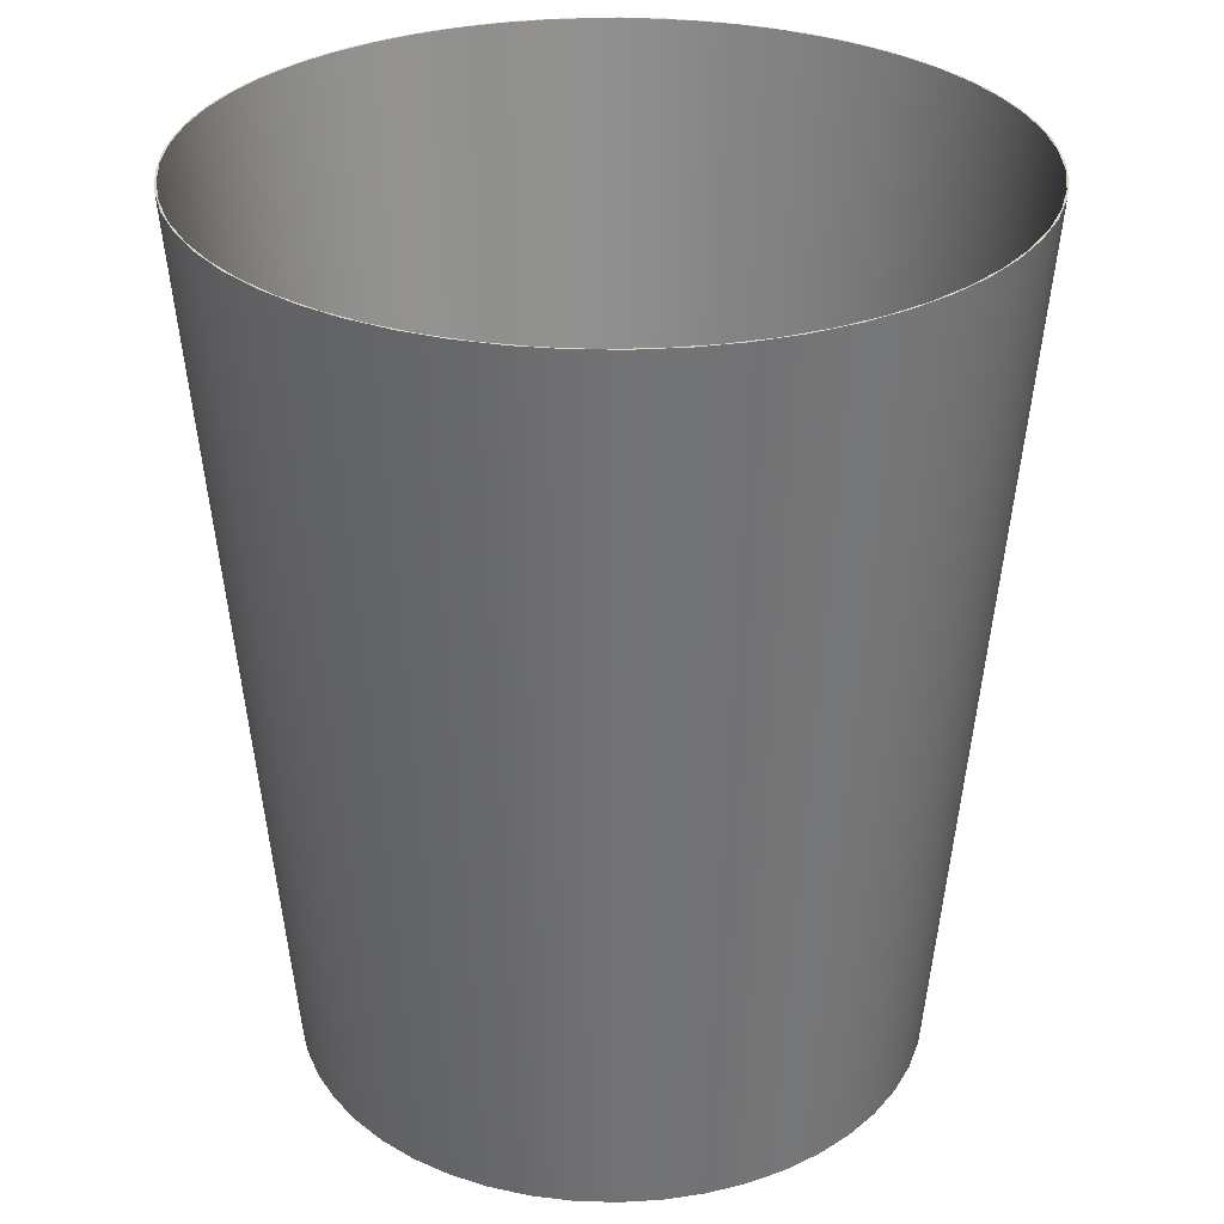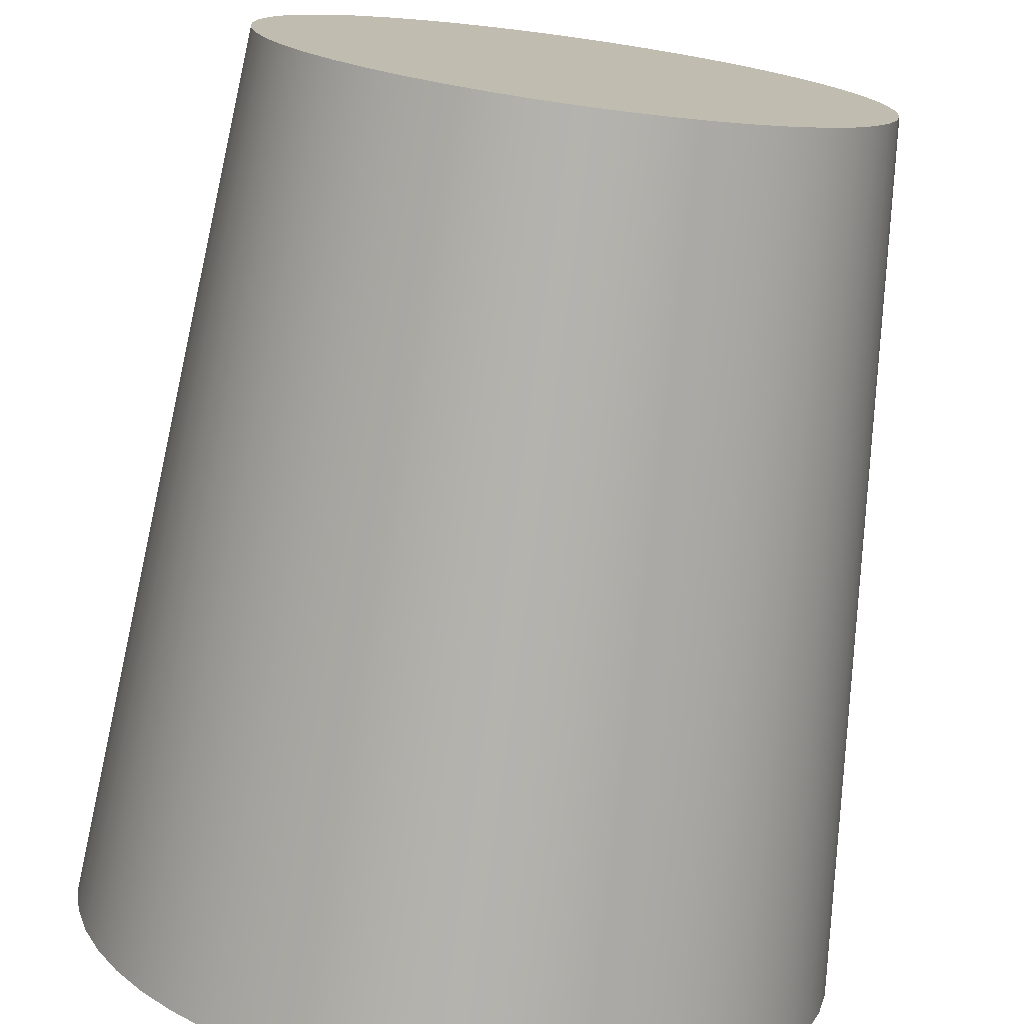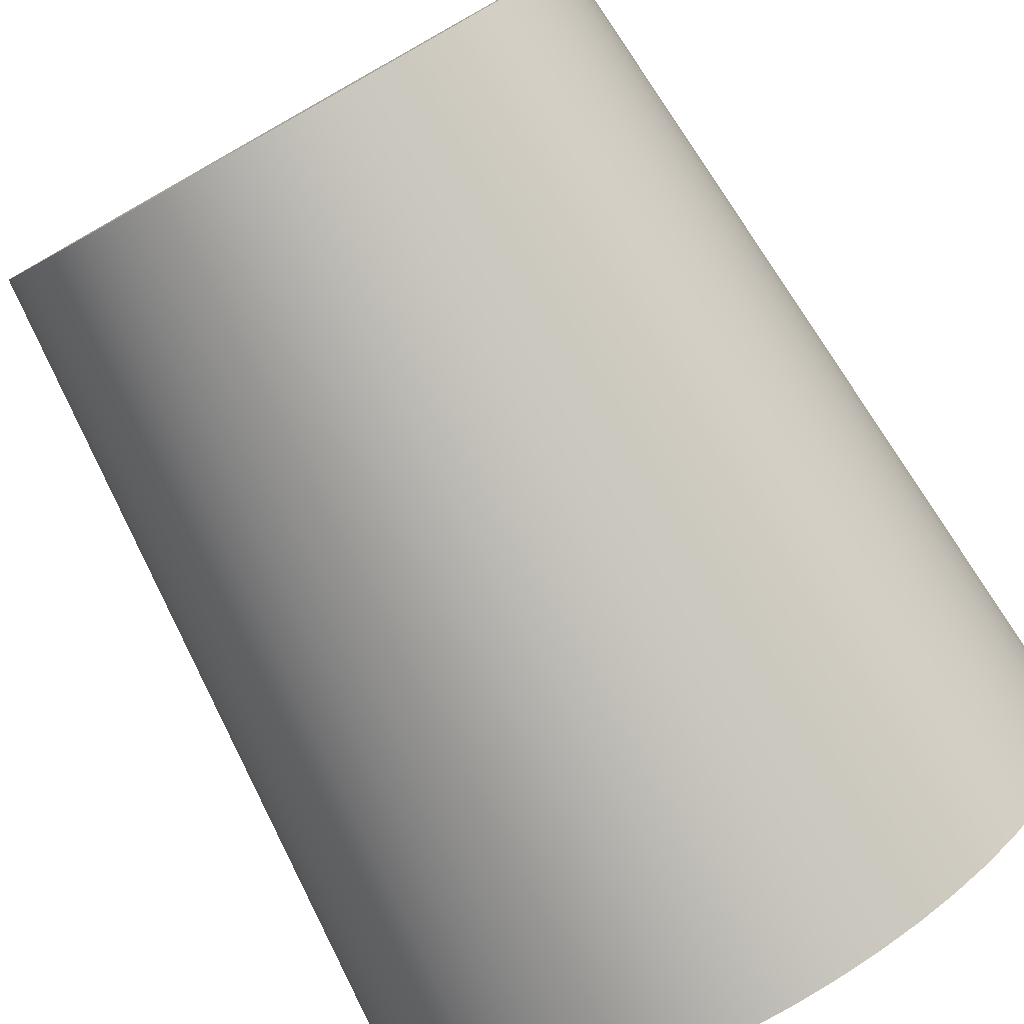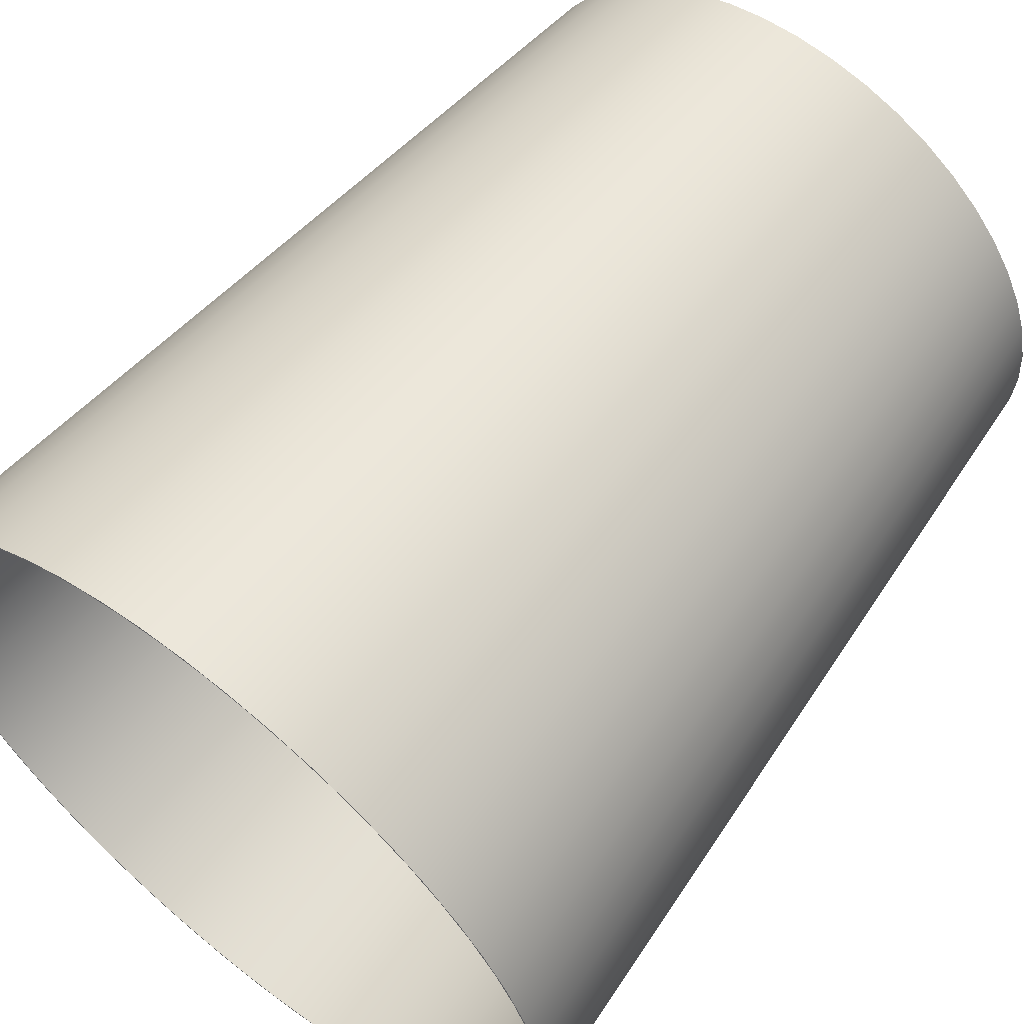
<metadata>
{"format":"obj","ext":"obj","renderer":"f3d","projection":"perspective","resolution":1024,"background":"white","views":[{"elev":29.6,"azim":-173.6,"up":"+Y"},{"elev":-74.8,"azim":-7.8,"up":"+Z"},{"elev":-79.1,"azim":29.3,"up":"+Z"},{"elev":60.6,"azim":-141.7,"up":"+Z"}]}
</metadata>
<code>
v 3.482 0.02 -4.264e-16
v 3.452 0.02 0.4545
v 3.363 0.02 0.9011
v 3.217 0.02 1.332
v 3.015 0.02 1.741
v 2.762 0.02 2.12
v 2.462 0.02 2.462
v 2.12 0.02 2.762
v 1.741 0.02 3.015
v 1.332 0.02 3.217
v 0.9011 0.02 3.363
v 0.4545 0.02 3.452
v -2.132e-16 0.02 3.482
v -0.4545 0.02 3.452
v -0.9011 0.02 3.363
v -1.332 0.02 3.217
v -1.741 0.02 3.015
v -2.12 0.02 2.762
v -2.462 0.02 2.462
v -2.762 0.02 2.12
v -3.015 0.02 1.741
v -3.217 0.02 1.332
v -3.363 0.02 0.9011
v -3.452 0.02 0.4545
v -3.482 0.02 0
v -3.452 0.02 -0.4545
v -3.363 0.02 -0.9011
v -3.217 0.02 -1.332
v -3.015 0.02 -1.741
v -2.762 0.02 -2.12
v -2.462 0.02 -2.462
v -2.12 0.02 -2.762
v -1.741 0.02 -3.015
v -1.332 0.02 -3.217
v -0.9011 0.02 -3.363
v -0.4545 0.02 -3.452
v -2.132e-16 0.02 -3.482
v 0.4545 0.02 -3.452
v 0.9011 0.02 -3.363
v 1.332 0.02 -3.217
v 1.741 0.02 -3.015
v 2.12 0.02 -2.762
v 2.462 0.02 -2.462
v 2.762 0.02 -2.12
v 3.015 0.02 -1.741
v 3.217 0.02 -1.332
v 3.363 0.02 -0.9011
v 3.452 0.02 -0.4545
v 4.355 10 -5.333e-16
v 4.324 10 -0.5151
v 4.233 10 -1.023
v 4.082 10 -1.516
v 3.874 10 -1.989
v 3.612 10 -2.433
v 3.299 10 -2.843
v 2.939 10 -3.213
v 2.539 10 -3.538
v 2.103 10 -3.814
v 1.637 10 -4.036
v 1.148 10 -4.201
v 0.643 10 -4.307
v 0.129 10 -4.353
v -0.3867 10 -4.338
v -0.897 10 -4.262
v -1.395 10 -4.125
v -1.873 10 -3.932
v -2.325 10 -3.682
v -2.744 10 -3.382
v -3.125 10 -3.033
v -3.462 10 -2.643
v -3.75 10 -2.215
v -3.985 10 -1.756
v -4.165 10 -1.272
v -4.286 10 -0.7703
v -4.347 10 -0.258
v -4.347 10 0.258
v -4.286 10 0.7703
v -4.165 10 1.272
v -3.985 10 1.756
v -3.75 10 2.215
v -3.462 10 2.643
v -3.125 10 3.033
v -2.744 10 3.382
v -2.325 10 3.682
v -1.873 10 3.932
v -1.395 10 4.125
v -0.897 10 4.262
v -0.3867 10 4.338
v 0.129 10 4.353
v 0.643 10 4.307
v 1.148 10 4.201
v 1.637 10 4.036
v 2.103 10 3.814
v 2.539 10 3.538
v 2.939 10 3.213
v 3.299 10 2.843
v 3.612 10 2.433
v 3.874 10 1.989
v 4.082 10 1.516
v 4.233 10 1.023
v 4.324 10 0.5151
v 3.482 0.02 -4.264e-16
v 4.355 10 -5.333e-16
v 3.482 0.02 -4.264e-16
v 3.452 0.02 -0.4545
v 3.363 0.02 -0.9011
v 3.217 0.02 -1.332
v 3.015 0.02 -1.741
v 2.762 0.02 -2.12
v 2.462 0.02 -2.462
v 2.12 0.02 -2.762
v 1.741 0.02 -3.015
v 1.332 0.02 -3.217
v 0.9011 0.02 -3.363
v 0.4545 0.02 -3.452
v -2.132e-16 0.02 -3.482
v -0.4545 0.02 -3.452
v -0.9011 0.02 -3.363
v -1.332 0.02 -3.217
v -1.741 0.02 -3.015
v -2.12 0.02 -2.762
v -2.462 0.02 -2.462
v -2.762 0.02 -2.12
v -3.015 0.02 -1.741
v -3.217 0.02 -1.332
v -3.363 0.02 -0.9011
v -3.452 0.02 -0.4545
v -3.482 0.02 0
v -3.452 0.02 0.4545
v -3.363 0.02 0.9011
v -3.217 0.02 1.332
v -3.015 0.02 1.741
v -2.762 0.02 2.12
v -2.462 0.02 2.462
v -2.12 0.02 2.762
v -1.741 0.02 3.015
v -1.332 0.02 3.217
v -0.9011 0.02 3.363
v -0.4545 0.02 3.452
v -2.132e-16 0.02 3.482
v 0.4545 0.02 3.452
v 0.9011 0.02 3.363
v 1.332 0.02 3.217
v 1.741 0.02 3.015
v 2.12 0.02 2.762
v 2.462 0.02 2.462
v 2.762 0.02 2.12
v 3.015 0.02 1.741
v 3.217 0.02 1.332
v 3.363 0.02 0.9011
v 3.452 0.02 0.4545
v -4.375 10 5.358e-16
v -4.344 10 -0.5174
v -4.252 10 -1.028
v -4.101 10 -1.523
v -3.892 10 -1.998
v -3.629 10 -2.444
v -3.314 10 -2.856
v -2.953 10 -3.228
v -2.55 10 -3.555
v -2.112 10 -3.831
v -1.644 10 -4.054
v -1.153 10 -4.22
v -0.6459 10 -4.327
v -0.1296 10 -4.373
v 0.3885 10 -4.358
v 0.9011 10 -4.281
v 1.401 10 -4.144
v 1.881 10 -3.95
v 2.335 10 -3.699
v 2.757 10 -3.397
v 3.139 10 -3.047
v 3.477 10 -2.655
v 3.767 10 -2.225
v 4.004 10 -1.764
v 4.184 10 -1.278
v 4.306 10 -0.7739
v 4.367 10 -0.2592
v 4.367 10 0.2592
v 4.306 10 0.7739
v 4.184 10 1.278
v 4.004 10 1.764
v 3.767 10 2.225
v 3.477 10 2.655
v 3.139 10 3.047
v 2.757 10 3.397
v 2.335 10 3.699
v 1.881 10 3.95
v 1.401 10 4.144
v 0.9011 10 4.281
v 0.3885 10 4.358
v -0.1296 10 4.373
v -0.6459 10 4.327
v -1.153 10 4.22
v -1.644 10 4.054
v -2.112 10 3.831
v -2.55 10 3.555
v -2.953 10 3.228
v -3.314 10 2.856
v -3.629 10 2.444
v -3.892 10 1.998
v -4.101 10 1.523
v -4.252 10 1.028
v -4.344 10 0.5174
v -3.5 0 4.286e-16
v -3.47 0 0.4568
v -3.381 0 0.9059
v -3.234 0 1.339
v -3.031 0 1.75
v -2.777 0 2.131
v -2.475 0 2.475
v -2.131 0 2.777
v -1.75 0 3.031
v -1.339 0 3.234
v -0.9059 0 3.381
v -0.4568 0 3.47
v 2.143e-16 0 3.5
v 0.4568 0 3.47
v 0.9059 0 3.381
v 1.339 0 3.234
v 1.75 0 3.031
v 2.131 0 2.777
v 2.475 0 2.475
v 2.777 0 2.131
v 3.031 0 1.75
v 3.234 0 1.339
v 3.381 0 0.9059
v 3.47 0 0.4568
v 3.5 0 0
v 3.47 0 -0.4568
v 3.381 0 -0.9059
v 3.234 0 -1.339
v 3.031 0 -1.75
v 2.777 0 -2.131
v 2.475 0 -2.475
v 2.131 0 -2.777
v 1.75 0 -3.031
v 1.339 0 -3.234
v 0.9059 0 -3.381
v 0.4568 0 -3.47
v 2.143e-16 0 -3.5
v -0.4568 0 -3.47
v -0.9059 0 -3.381
v -1.339 0 -3.234
v -1.75 0 -3.031
v -2.131 0 -2.777
v -2.475 0 -2.475
v -2.777 0 -2.131
v -3.031 0 -1.75
v -3.234 0 -1.339
v -3.381 0 -0.9059
v -3.47 0 -0.4568
v -3.5 0 4.286e-16
v -4.375 10 5.358e-16
v 4.355 10 -5.333e-16
v 4.324 10 0.5151
v 4.233 10 1.023
v 4.082 10 1.516
v 3.874 10 1.989
v 3.612 10 2.433
v 3.299 10 2.843
v 2.939 10 3.213
v 2.539 10 3.538
v 2.103 10 3.814
v 1.637 10 4.036
v 1.148 10 4.201
v 0.643 10 4.307
v 0.129 10 4.353
v -0.3867 10 4.338
v -0.897 10 4.262
v -1.395 10 4.125
v -1.873 10 3.932
v -2.325 10 3.682
v -2.744 10 3.382
v -3.125 10 3.033
v -3.462 10 2.643
v -3.75 10 2.215
v -3.985 10 1.756
v -4.165 10 1.272
v -4.286 10 0.7703
v -4.347 10 0.258
v -4.347 10 -0.258
v -4.286 10 -0.7703
v -4.165 10 -1.272
v -3.985 10 -1.756
v -3.75 10 -2.215
v -3.462 10 -2.643
v -3.125 10 -3.033
v -2.744 10 -3.382
v -2.325 10 -3.682
v -1.873 10 -3.932
v -1.395 10 -4.125
v -0.897 10 -4.262
v -0.3867 10 -4.338
v 0.129 10 -4.353
v 0.643 10 -4.307
v 1.148 10 -4.201
v 1.637 10 -4.036
v 2.103 10 -3.814
v 2.539 10 -3.538
v 2.939 10 -3.213
v 3.299 10 -2.843
v 3.612 10 -2.433
v 3.874 10 -1.989
v 4.082 10 -1.516
v 4.233 10 -1.023
v 4.324 10 -0.5151
v -4.375 10 5.358e-16
v -4.344 10 0.5174
v -4.252 10 1.028
v -4.101 10 1.523
v -3.892 10 1.998
v -3.629 10 2.444
v -3.314 10 2.856
v -2.953 10 3.228
v -2.55 10 3.555
v -2.112 10 3.831
v -1.644 10 4.054
v -1.153 10 4.22
v -0.6459 10 4.327
v -0.1296 10 4.373
v 0.3885 10 4.358
v 0.9011 10 4.281
v 1.401 10 4.144
v 1.881 10 3.95
v 2.335 10 3.699
v 2.757 10 3.397
v 3.139 10 3.047
v 3.477 10 2.655
v 3.767 10 2.225
v 4.004 10 1.764
v 4.184 10 1.278
v 4.306 10 0.7739
v 4.367 10 0.2592
v 4.367 10 -0.2592
v 4.306 10 -0.7739
v 4.184 10 -1.278
v 4.004 10 -1.764
v 3.767 10 -2.225
v 3.477 10 -2.655
v 3.139 10 -3.047
v 2.757 10 -3.397
v 2.335 10 -3.699
v 1.881 10 -3.95
v 1.401 10 -4.144
v 0.9011 10 -4.281
v 0.3885 10 -4.358
v -0.1296 10 -4.373
v -0.6459 10 -4.327
v -1.153 10 -4.22
v -1.644 10 -4.054
v -2.112 10 -3.831
v -2.55 10 -3.555
v -2.953 10 -3.228
v -3.314 10 -2.856
v -3.629 10 -2.444
v -3.892 10 -1.998
v -4.101 10 -1.523
v -4.252 10 -1.028
v -4.344 10 -0.5174
v -3.5 0 4.286e-16
v -3.47 0 -0.4568
v -3.381 0 -0.9059
v -3.234 0 -1.339
v -3.031 0 -1.75
v -2.777 0 -2.131
v -2.475 0 -2.475
v -2.131 0 -2.777
v -1.75 0 -3.031
v -1.339 0 -3.234
v -0.9059 0 -3.381
v -0.4568 0 -3.47
v 2.143e-16 0 -3.5
v 0.4568 0 -3.47
v 0.9059 0 -3.381
v 1.339 0 -3.234
v 1.75 0 -3.031
v 2.131 0 -2.777
v 2.475 0 -2.475
v 2.777 0 -2.131
v 3.031 0 -1.75
v 3.234 0 -1.339
v 3.381 0 -0.9059
v 3.47 0 -0.4568
v 3.5 0 0
v 3.47 0 0.4568
v 3.381 0 0.9059
v 3.234 0 1.339
v 3.031 0 1.75
v 2.777 0 2.131
v 2.475 0 2.475
v 2.131 0 2.777
v 1.75 0 3.031
v 1.339 0 3.234
v 0.9059 0 3.381
v 0.4568 0 3.47
v 2.143e-16 0 3.5
v -0.4568 0 3.47
v -0.9059 0 3.381
v -1.339 0 3.234
v -1.75 0 3.031
v -2.131 0 2.777
v -2.475 0 2.475
v -2.777 0 2.131
v -3.031 0 1.75
v -3.234 0 1.339
v -3.381 0 0.9059
v -3.47 0 0.4568
g d7d702ac-e355-11ea-a650-54bf646e7e1f
f 2 101 1
f 1 101 103
f 102 49 50
f 101 2 100
f 100 2 3
f 100 3 99
f 99 3 4
f 99 4 98
f 98 4 5
f 98 5 97
f 97 5 6
f 97 6 96
f 96 6 7
f 96 7 95
f 95 7 8
f 95 8 94
f 94 8 9
f 94 9 93
f 93 9 10
f 93 10 92
f 92 10 11
f 92 11 91
f 91 11 90
f 90 11 12
f 90 12 89
f 89 12 13
f 89 13 88
f 88 13 14
f 88 14 87
f 87 14 15
f 87 15 86
f 86 15 16
f 86 16 85
f 85 16 17
f 85 17 84
f 84 17 18
f 84 18 83
f 83 18 19
f 83 19 82
f 82 19 20
f 82 20 81
f 81 20 80
f 80 20 21
f 80 21 79
f 79 21 22
f 79 22 78
f 78 22 23
f 78 23 77
f 77 23 24
f 77 24 76
f 76 24 25
f 76 25 75
f 75 25 26
f 75 26 74
f 74 26 27
f 74 27 73
f 73 27 28
f 73 28 72
f 72 28 29
f 72 29 71
f 71 29 30
f 71 30 70
f 70 30 69
f 69 30 31
f 69 31 68
f 68 31 32
f 68 32 67
f 67 32 33
f 67 33 66
f 66 33 34
f 66 34 65
f 65 34 35
f 65 35 64
f 64 35 36
f 64 36 63
f 63 36 37
f 63 37 62
f 62 37 38
f 62 38 61
f 61 38 39
f 61 39 60
f 60 39 59
f 59 39 40
f 59 40 58
f 58 40 41
f 58 41 57
f 57 41 42
f 57 42 56
f 56 42 43
f 56 43 55
f 55 43 44
f 55 44 54
f 54 44 45
f 54 45 53
f 53 45 46
f 53 46 52
f 52 46 47
f 52 47 51
f 51 47 48
f 51 48 50
f 50 48 102
g d7d750b8-e355-11ea-ad75-54bf646e7e1f
f 105 127 104
f 104 127 128
f 104 128 151
f 151 128 129
f 151 129 150
f 150 129 130
f 150 130 149
f 149 130 131
f 149 131 148
f 148 131 132
f 148 132 147
f 147 132 133
f 147 133 146
f 146 133 134
f 146 134 145
f 145 134 135
f 145 135 144
f 144 135 136
f 144 136 143
f 143 136 137
f 143 137 142
f 142 137 138
f 142 138 141
f 141 138 139
f 141 139 140
f 127 105 126
f 126 105 106
f 126 106 125
f 125 106 107
f 125 107 124
f 124 107 108
f 124 108 123
f 123 108 109
f 123 109 122
f 122 109 110
f 122 110 121
f 121 110 111
f 121 111 120
f 120 111 112
f 120 112 119
f 119 112 113
f 119 113 118
f 118 113 114
f 118 114 117
f 117 114 115
f 117 115 116
g d7b17b68-e355-11ea-bd34-54bf646e7e1f
f 204 254 205
f 253 152 153
f 253 153 252
f 252 153 154
f 252 154 251
f 251 154 155
f 251 155 250
f 250 155 156
f 250 156 249
f 249 156 157
f 249 157 248
f 248 157 158
f 248 158 247
f 247 158 159
f 247 159 246
f 246 159 160
f 246 160 245
f 245 160 161
f 245 161 244
f 244 161 162
f 244 162 243
f 243 162 163
f 243 163 164
f 243 164 242
f 242 164 165
f 242 165 241
f 241 165 166
f 241 166 240
f 240 166 167
f 240 167 239
f 239 167 168
f 239 168 238
f 238 168 169
f 238 169 237
f 237 169 170
f 237 170 236
f 236 170 171
f 236 171 235
f 235 171 172
f 235 172 234
f 234 172 173
f 234 173 174
f 234 174 233
f 233 174 175
f 233 175 232
f 232 175 176
f 232 176 231
f 231 176 177
f 231 177 230
f 230 177 178
f 230 178 229
f 229 178 179
f 229 179 228
f 228 179 180
f 228 180 227
f 227 180 181
f 227 181 226
f 226 181 182
f 226 182 225
f 225 182 183
f 225 183 224
f 224 183 184
f 224 184 185
f 224 185 223
f 223 185 186
f 223 186 222
f 222 186 187
f 222 187 221
f 221 187 188
f 221 188 220
f 220 188 189
f 220 189 219
f 219 189 190
f 219 190 218
f 218 190 191
f 218 191 217
f 217 191 192
f 217 192 216
f 216 192 193
f 216 193 215
f 215 193 194
f 215 194 195
f 215 195 214
f 214 195 196
f 214 196 213
f 213 196 197
f 213 197 212
f 212 197 198
f 212 198 211
f 211 198 199
f 211 199 210
f 210 199 200
f 210 200 209
f 209 200 201
f 209 201 208
f 208 201 202
f 208 202 207
f 207 202 203
f 207 203 206
f 206 203 204
f 206 204 205
g d7b1a274-e355-11ea-827c-54bf646e7e1f
f 256 334 255
f 255 334 335
f 255 335 307
f 307 335 336
f 307 336 306
f 306 336 337
f 306 337 305
f 305 337 338
f 305 338 304
f 304 338 339
f 304 339 303
f 303 339 340
f 303 340 302
f 302 340 341
f 302 341 301
f 301 341 342
f 301 342 300
f 300 342 343
f 300 343 299
f 299 343 344
f 299 344 298
f 298 344 345
f 298 345 297
f 297 345 346
f 297 346 296
f 296 346 347
f 296 347 295
f 295 347 348
f 295 348 294
f 294 348 349
f 294 349 293
f 293 349 350
f 293 350 292
f 292 350 351
f 292 351 291
f 291 351 352
f 291 352 290
f 290 352 353
f 290 353 289
f 289 353 354
f 289 354 288
f 288 354 355
f 288 355 287
f 287 355 356
f 287 356 286
f 286 356 357
f 286 357 285
f 285 357 358
f 285 358 284
f 284 358 359
f 284 359 283
f 283 359 360
f 283 360 282
f 282 360 308
f 282 308 281
f 281 308 309
f 281 309 280
f 280 309 310
f 280 310 279
f 279 310 311
f 279 311 278
f 278 311 312
f 278 312 277
f 277 312 313
f 277 313 276
f 276 313 314
f 276 314 275
f 275 314 315
f 275 315 274
f 274 315 316
f 274 316 273
f 273 316 317
f 273 317 272
f 272 317 318
f 272 318 271
f 271 318 319
f 271 319 270
f 270 319 320
f 270 320 269
f 269 320 321
f 269 321 268
f 268 321 322
f 268 322 267
f 267 322 323
f 267 323 266
f 266 323 324
f 266 324 265
f 265 324 325
f 265 325 264
f 264 325 326
f 264 326 263
f 263 326 327
f 263 327 262
f 262 327 328
f 262 328 261
f 261 328 329
f 261 329 260
f 260 329 330
f 260 330 259
f 259 330 331
f 259 331 258
f 258 331 332
f 258 332 257
f 257 332 333
f 257 333 256
f 256 333 334
g d7b1c986-e355-11ea-98eb-54bf646e7e1f
f 362 384 361
f 361 384 385
f 361 385 408
f 408 385 386
f 408 386 407
f 407 386 387
f 407 387 406
f 406 387 388
f 406 388 405
f 405 388 389
f 405 389 404
f 404 389 390
f 404 390 403
f 403 390 391
f 403 391 402
f 402 391 392
f 402 392 401
f 401 392 393
f 401 393 400
f 400 393 394
f 400 394 399
f 399 394 395
f 399 395 398
f 398 395 396
f 398 396 397
f 384 362 383
f 383 362 363
f 383 363 382
f 382 363 364
f 382 364 381
f 381 364 365
f 381 365 380
f 380 365 366
f 380 366 379
f 379 366 367
f 379 367 378
f 378 367 368
f 378 368 377
f 377 368 369
f 377 369 376
f 376 369 370
f 376 370 375
f 375 370 371
f 375 371 374
f 374 371 372
f 374 372 373

</code>
